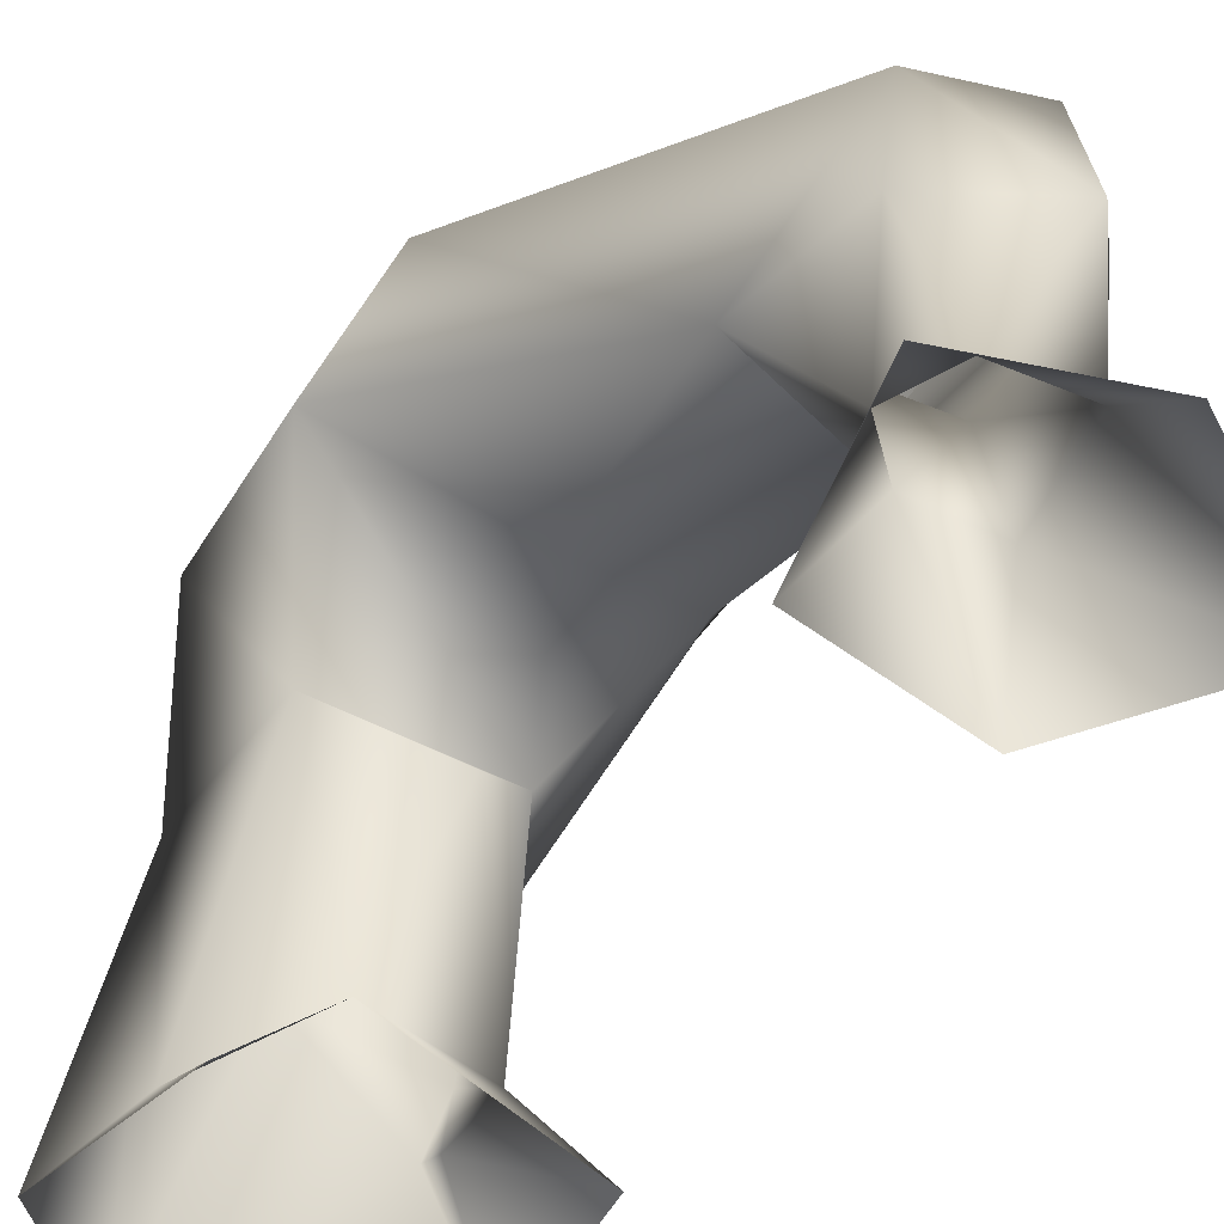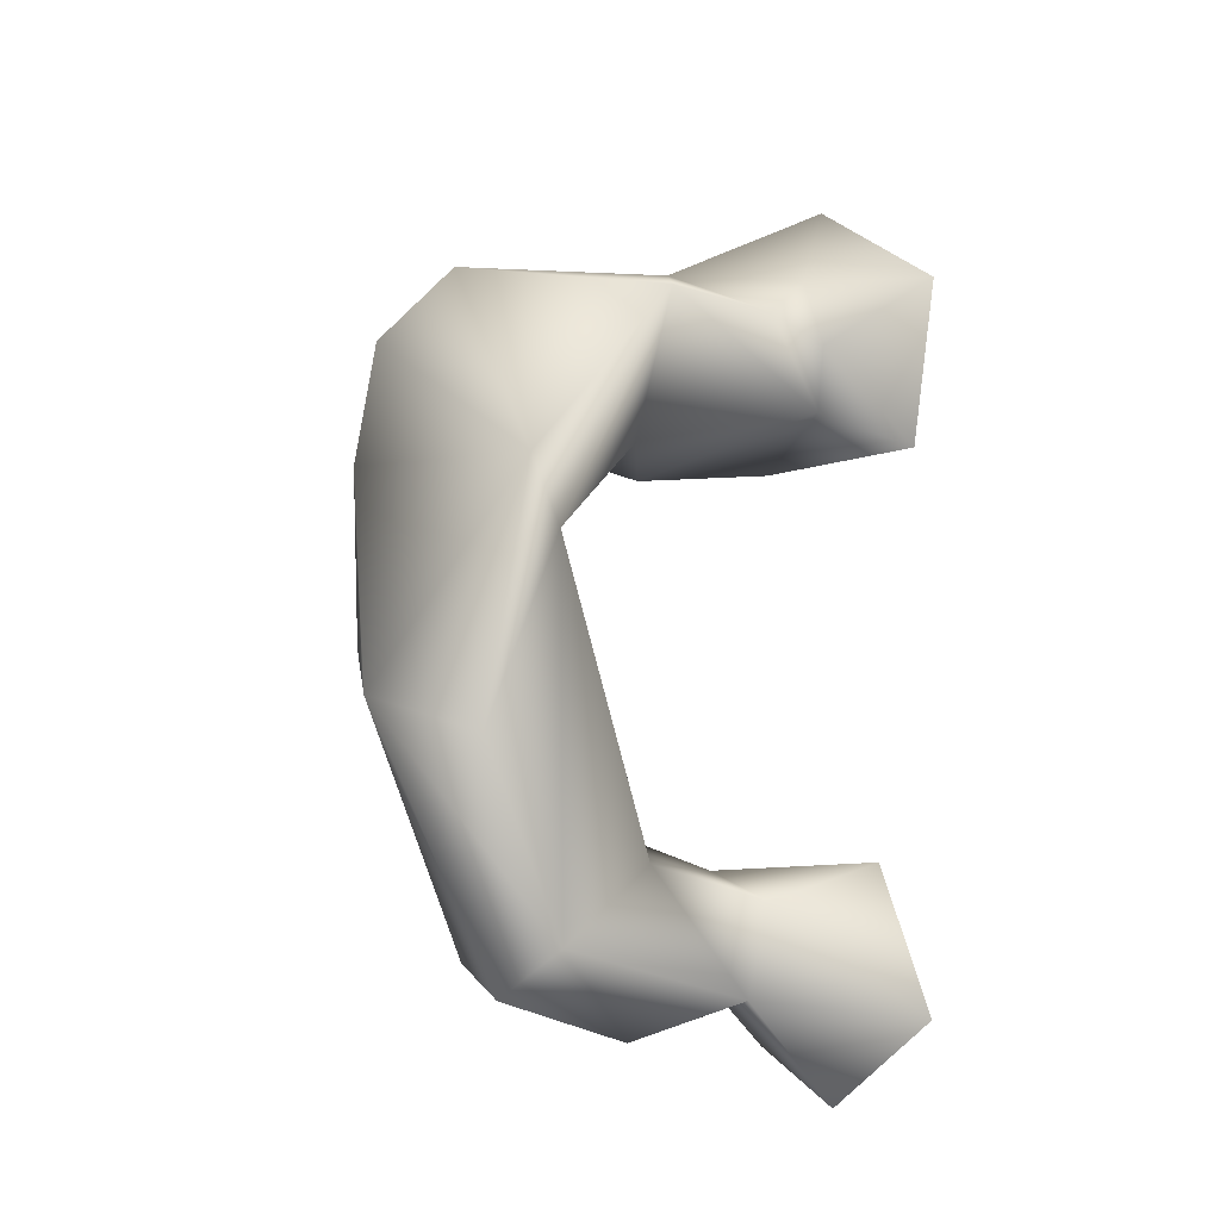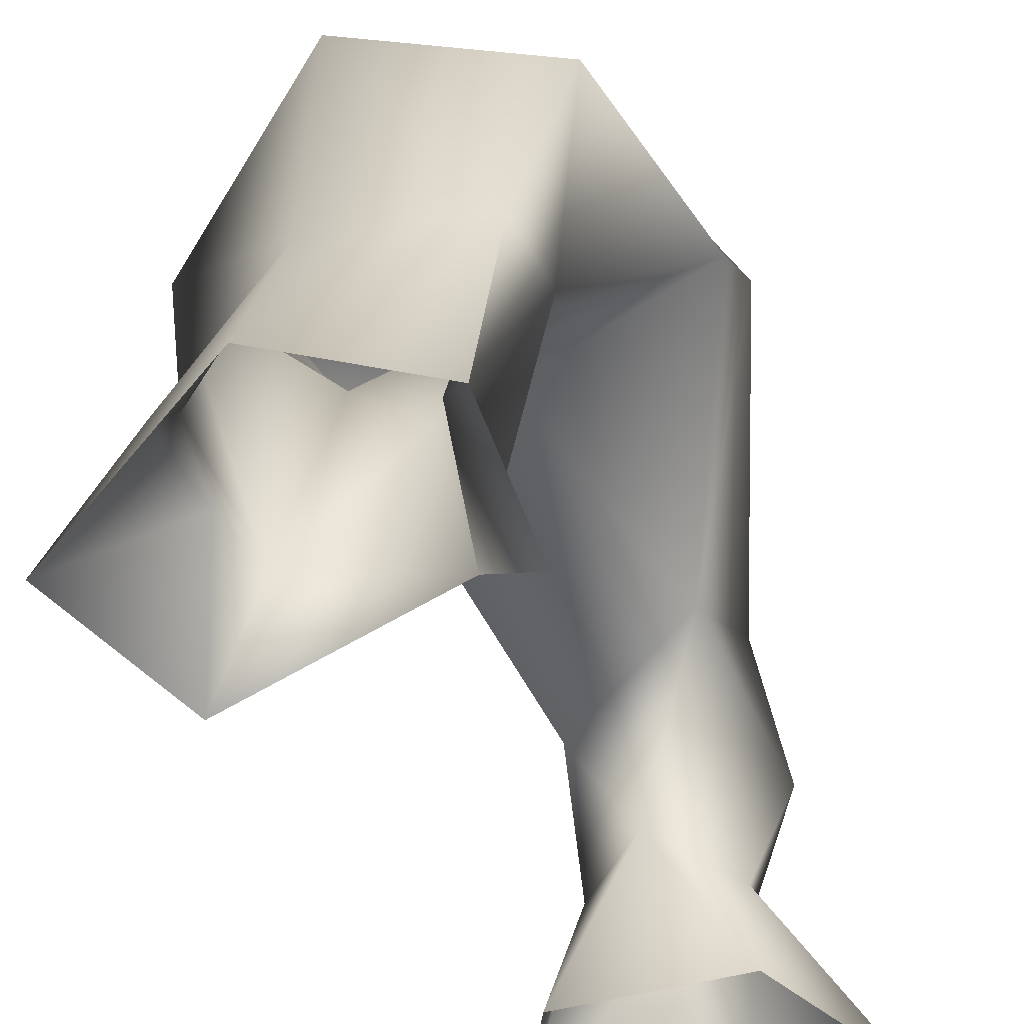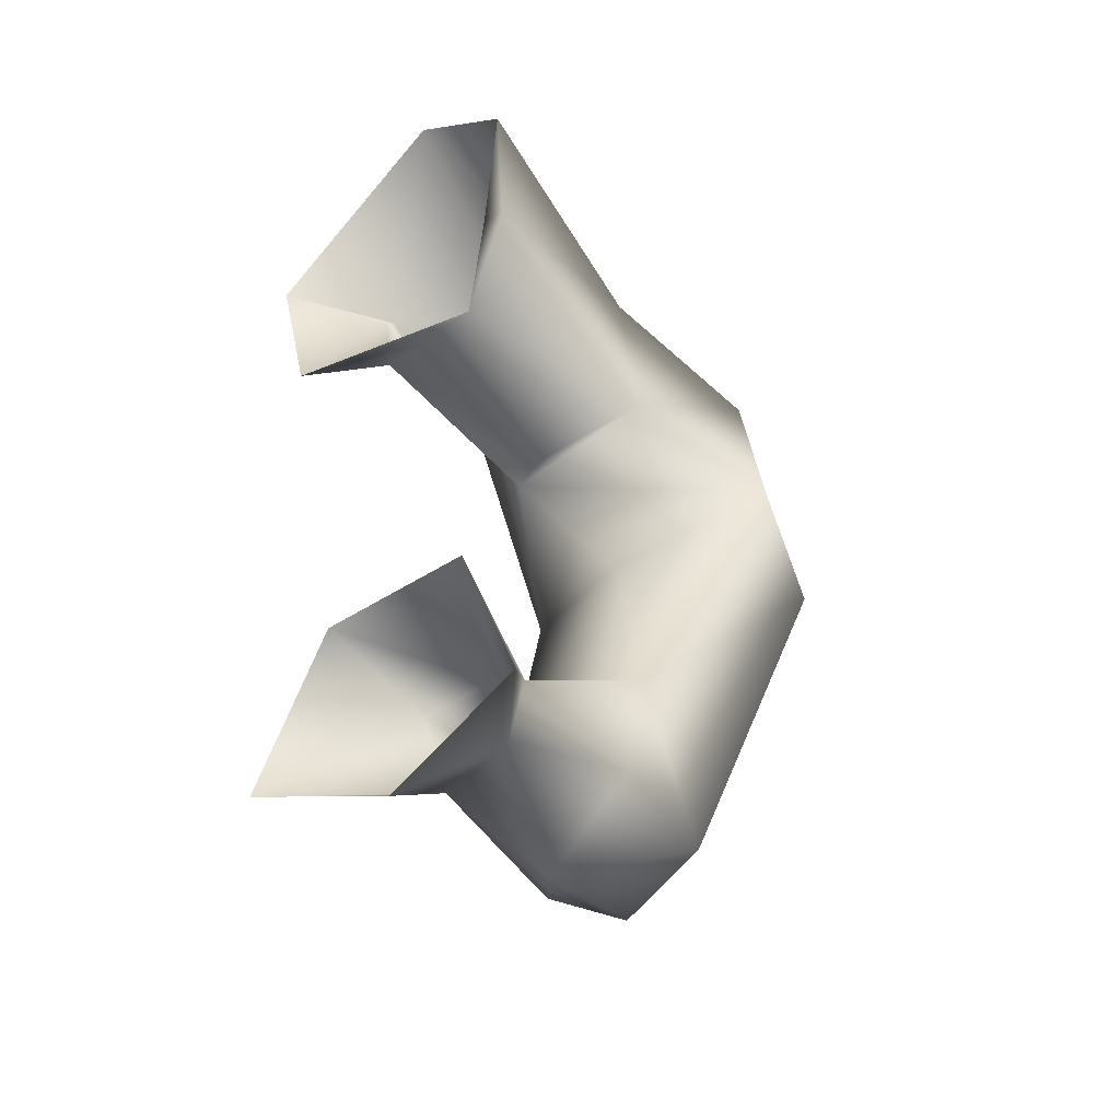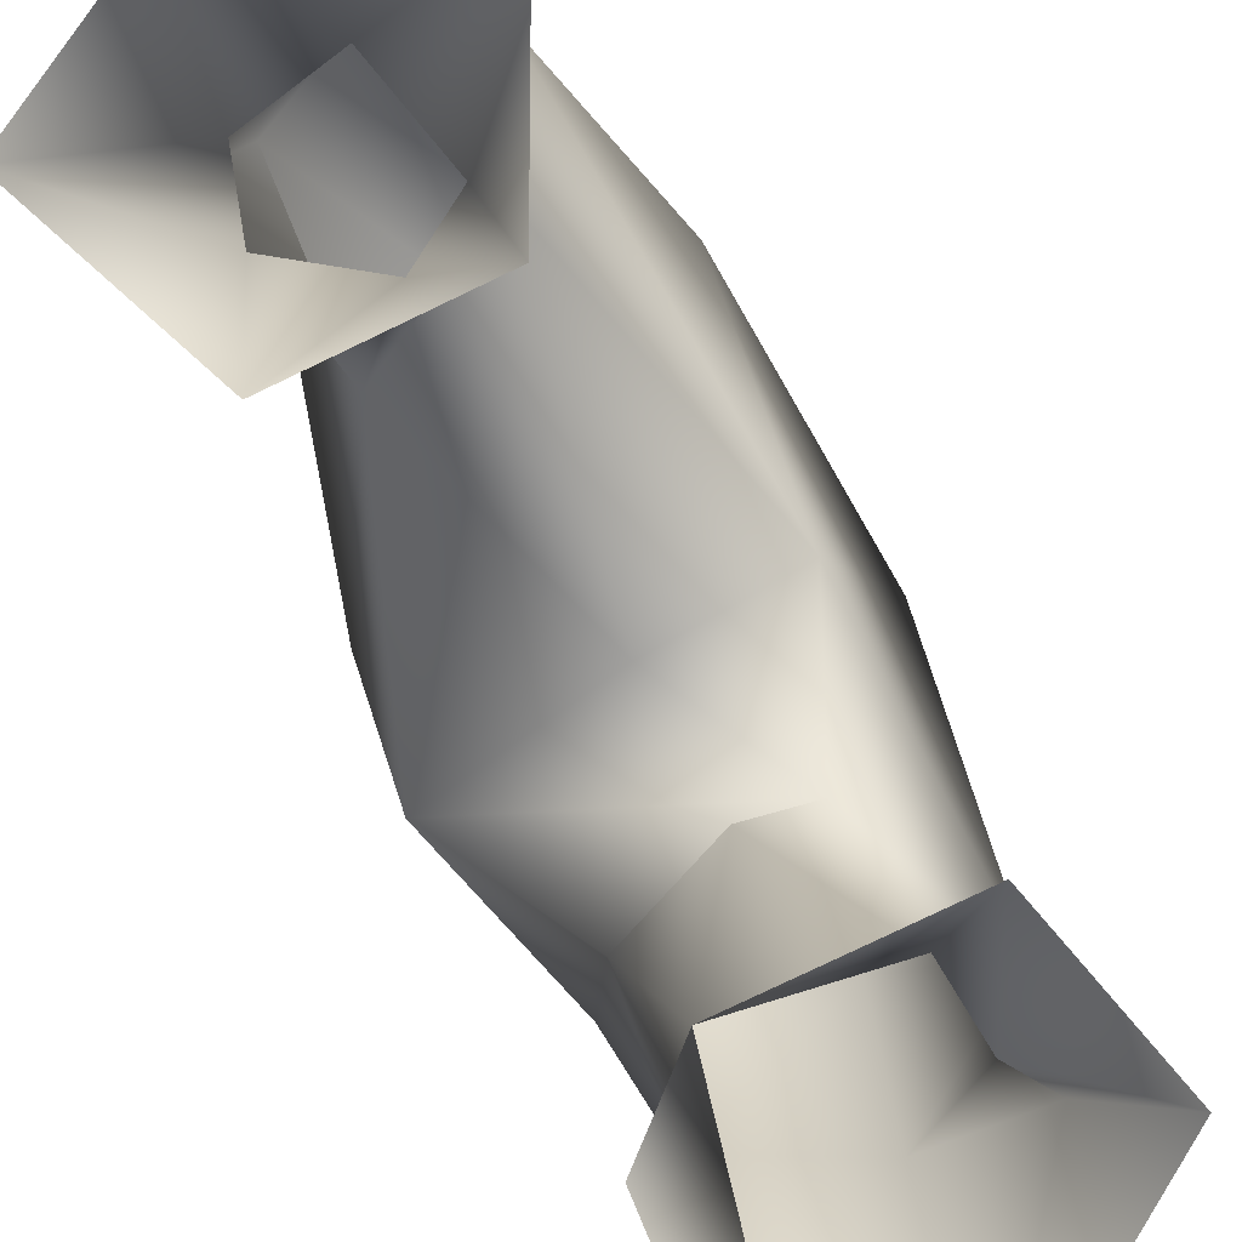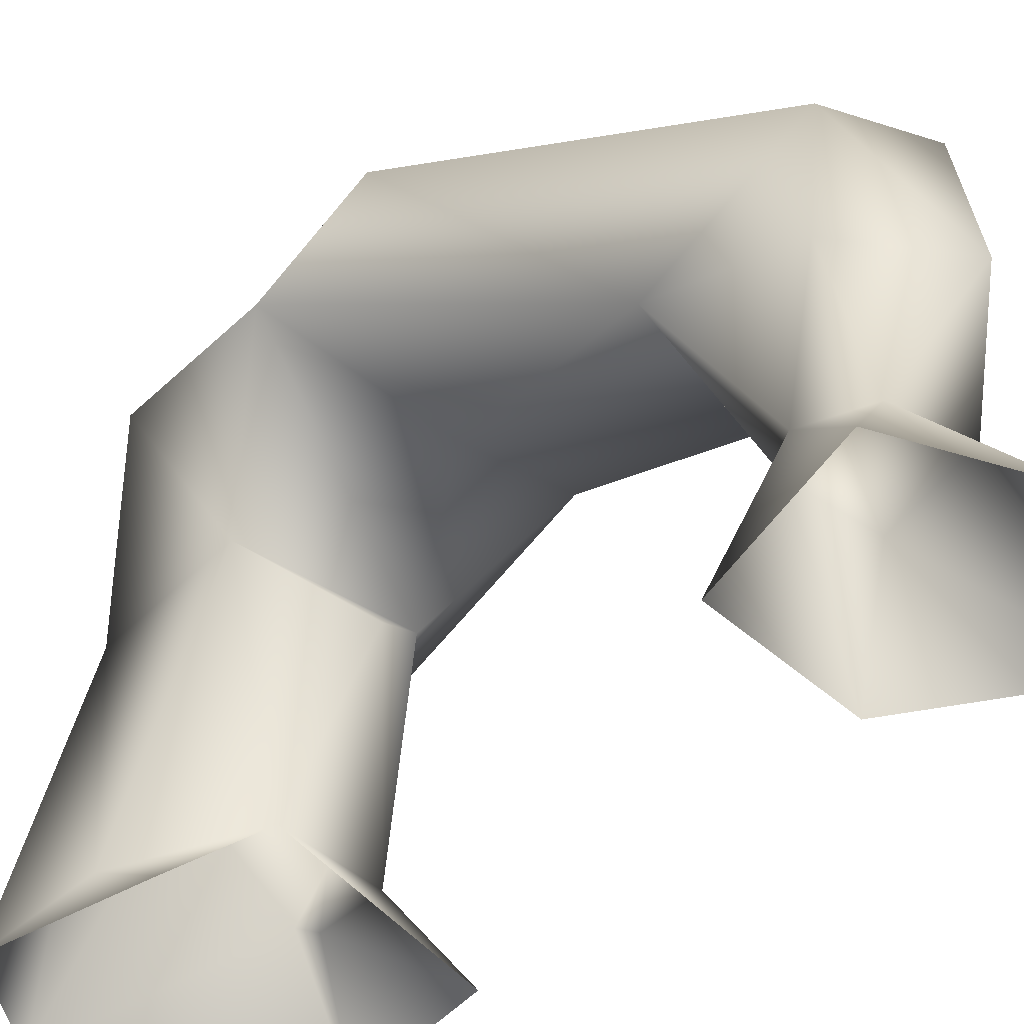
<metadata>
{"format":"obj","ext":"obj","renderer":"f3d","projection":"perspective","resolution":1024,"background":"white","views":[{"elev":-47.5,"azim":139.9,"up":"+Y"},{"elev":-13.6,"azim":-117.6,"up":"+Z"},{"elev":-40.9,"azim":20.5,"up":"+Y"},{"elev":-42.7,"azim":38.5,"up":"+Z"},{"elev":-77.8,"azim":-153.8,"up":"+Y"},{"elev":-39.8,"azim":131.8,"up":"+Y"}]}
</metadata>
<code>
g default
v 227.7 0 303.1
v 202.1 0 -17.92
v 146.7 116.2 175.8
v -46.53 993.2 -657.8
v -175.1 675.6 -1085
v -257.6 864.3 -746
v -292 798.8 -262.4
v -223.7 708.2 -369.1
v -21.37 976.8 -8.55
v 272.8 778.3 45.34
v 216.8 922.4 -168.7
v 21.13 653.1 -365.1
v -121.9 506.4 -156.3
v -169.8 140.3 -56.28
v -14.99 444.6 -192.8
v 81.5 99.51 -107.1
v -47.06 238.2 -1150
v -101 467.6 -922.3
v 2.232 459.6 -1228
v 15.92 278.1 -910.4
v 147.1 554.9 -793.9
v 142.8 216.9 -1010
v 303.2 0 -1210
v 106.2 221.7 -1121
v -125.7 0 -894.4
v 181.1 0 -897.6
v -90.95 218.1 -974.5
v -30.2 729.2 -1165
v 143.5 719.9 -1087
v 205.3 439.4 129
v 340.5 857.6 -487.8
v 354 721.4 -298.2
v 186.5 522.4 -94.37
v -226.6 202.7 173.7
v 15.92 0 447.8
v -27.99 385.3 225
v -220.6 271.8 105.8
v -247.2 496.3 109.6
v 195.2 437.1 -1100
v -182.5 133.3 75.3
v -359.5 0 175.8
v 48.89 0 -1336
v -279.8 0 -135.3
v -276.1 0 -1190
v -40.64 836.3 153.1
g rock_009_LOD3 rock_009
f 1 2 3
f 4 5 6
f 4 6 7
f 6 8 7
f 9 10 11
f 8 12 13
f 14 15 16
f 17 18 5
f 5 19 17
f 18 20 21
f 22 23 24
f 25 26 20
f 25 20 27
f 18 27 20
f 27 18 17
f 26 22 20
f 5 4 28
f 29 28 4
f 26 23 22
f 30 1 3
f 21 31 32
f 12 21 32
f 31 21 29
f 9 11 7
f 10 33 32
f 11 10 32
f 34 35 36
f 34 36 37
f 1 30 35
f 37 36 38
f 13 15 14
f 33 16 15
f 30 3 33
f 4 7 11
f 31 4 11
f 39 29 21
f 39 19 29
f 37 40 34
f 34 40 41
f 24 42 17
f 24 23 42
f 33 15 13
f 32 33 13
f 32 13 12
f 33 3 16
f 2 16 3
f 22 24 39
f 24 17 19
f 24 19 39
f 21 20 22
f 22 39 21
f 32 31 11
f 43 41 40
f 35 30 36
f 41 35 34
f 44 27 17
f 27 44 25
f 17 42 44
f 13 38 8
f 14 37 38
f 14 38 13
f 14 40 37
f 43 40 14
f 14 16 43
f 29 19 28
f 19 5 28
f 18 21 12
f 18 12 8
f 5 18 8
f 5 8 6
f 7 45 9
f 10 9 45
f 29 4 31
f 7 38 45
f 8 38 7
f 38 36 45
f 45 36 30
f 10 45 30
f 30 33 10

</code>
